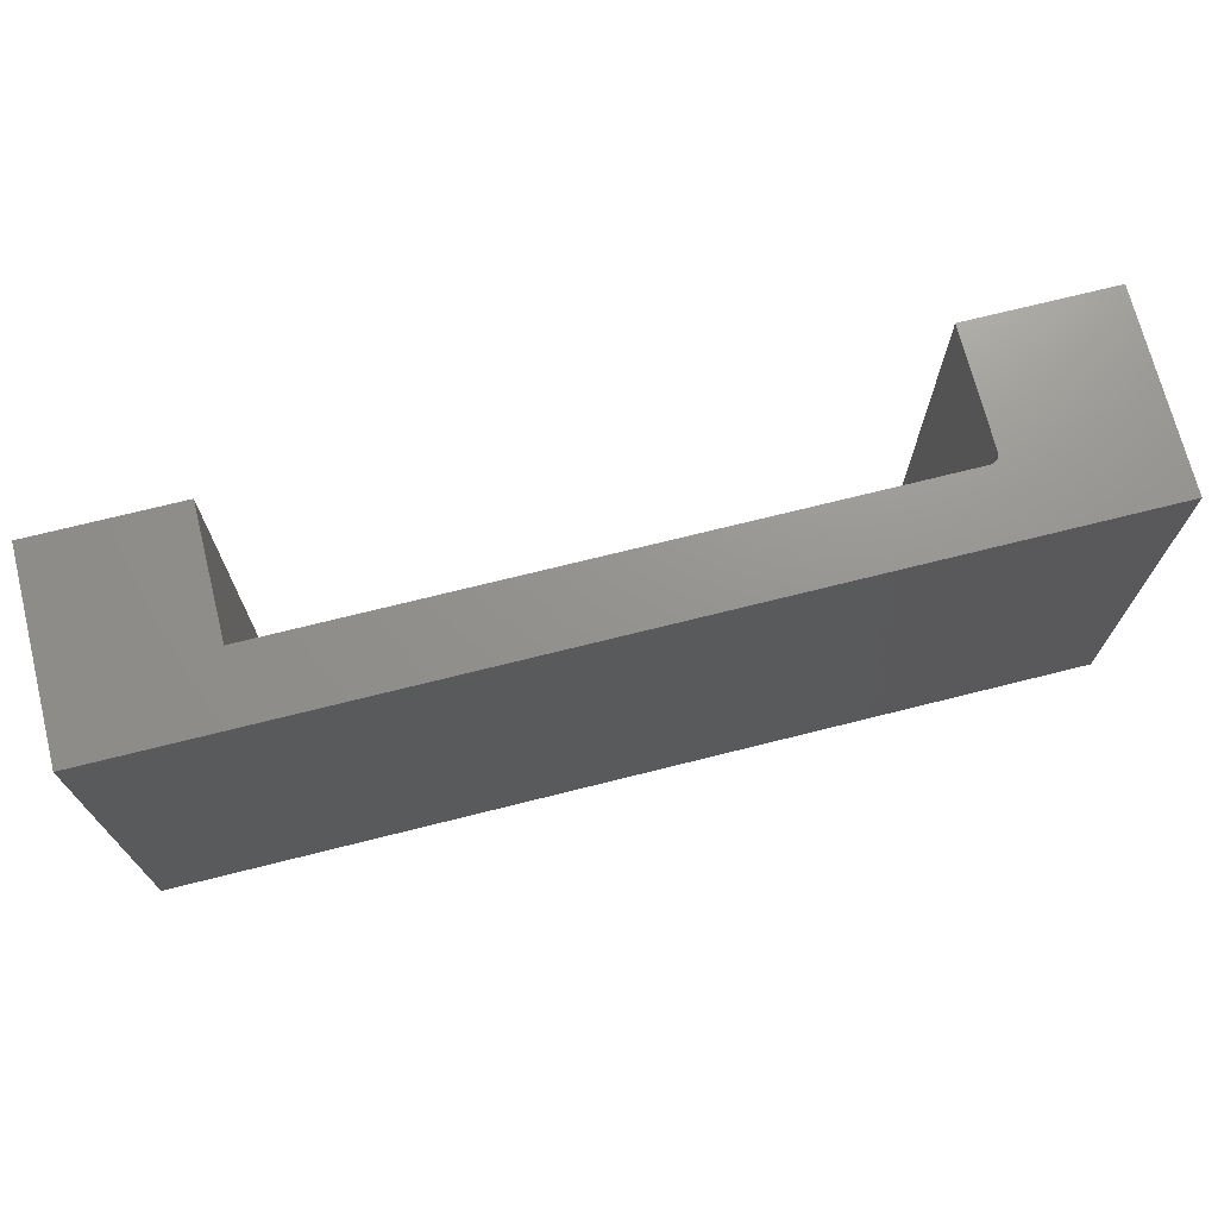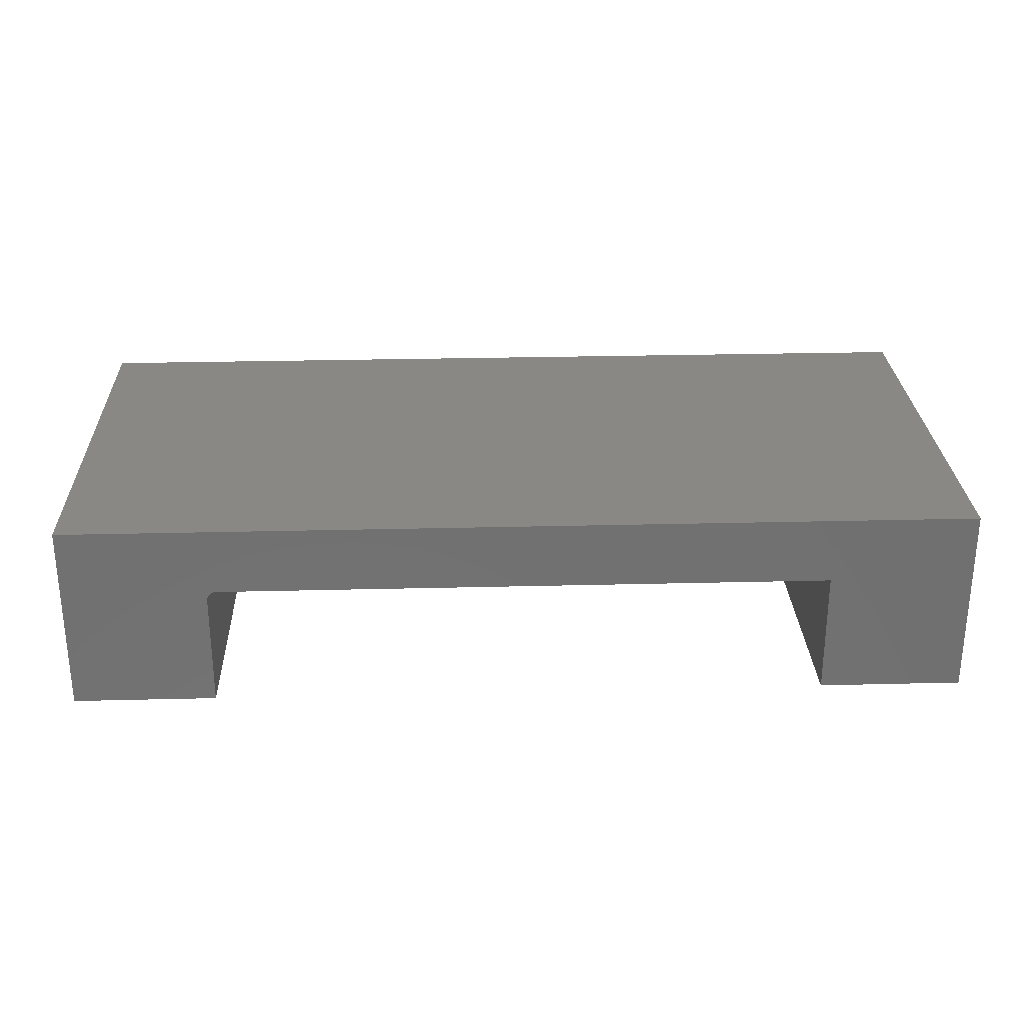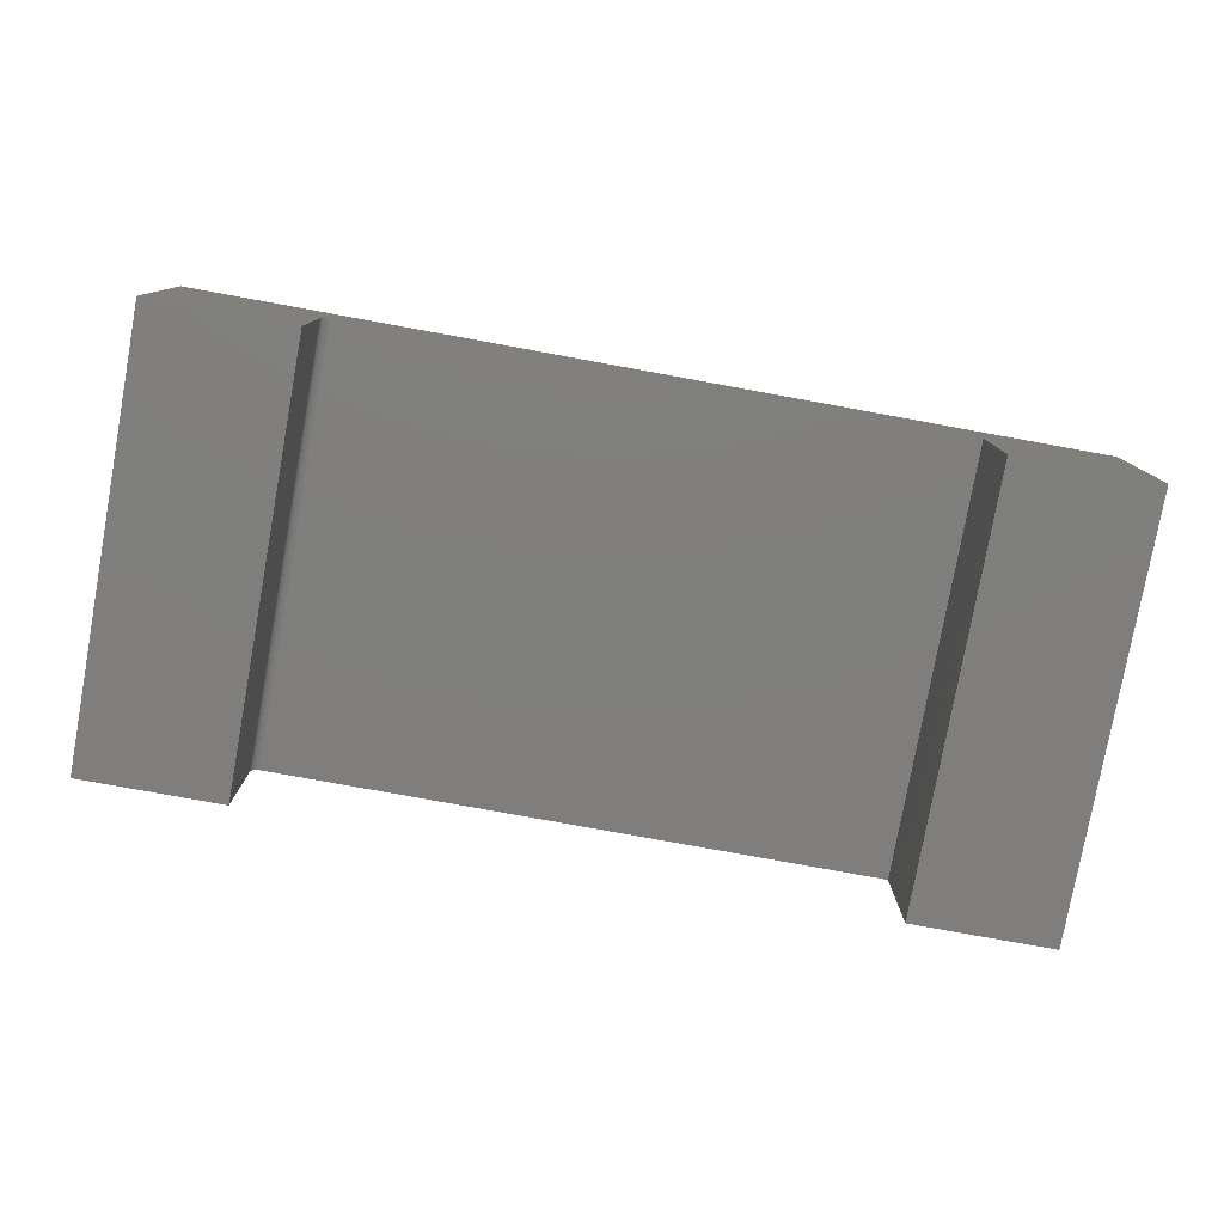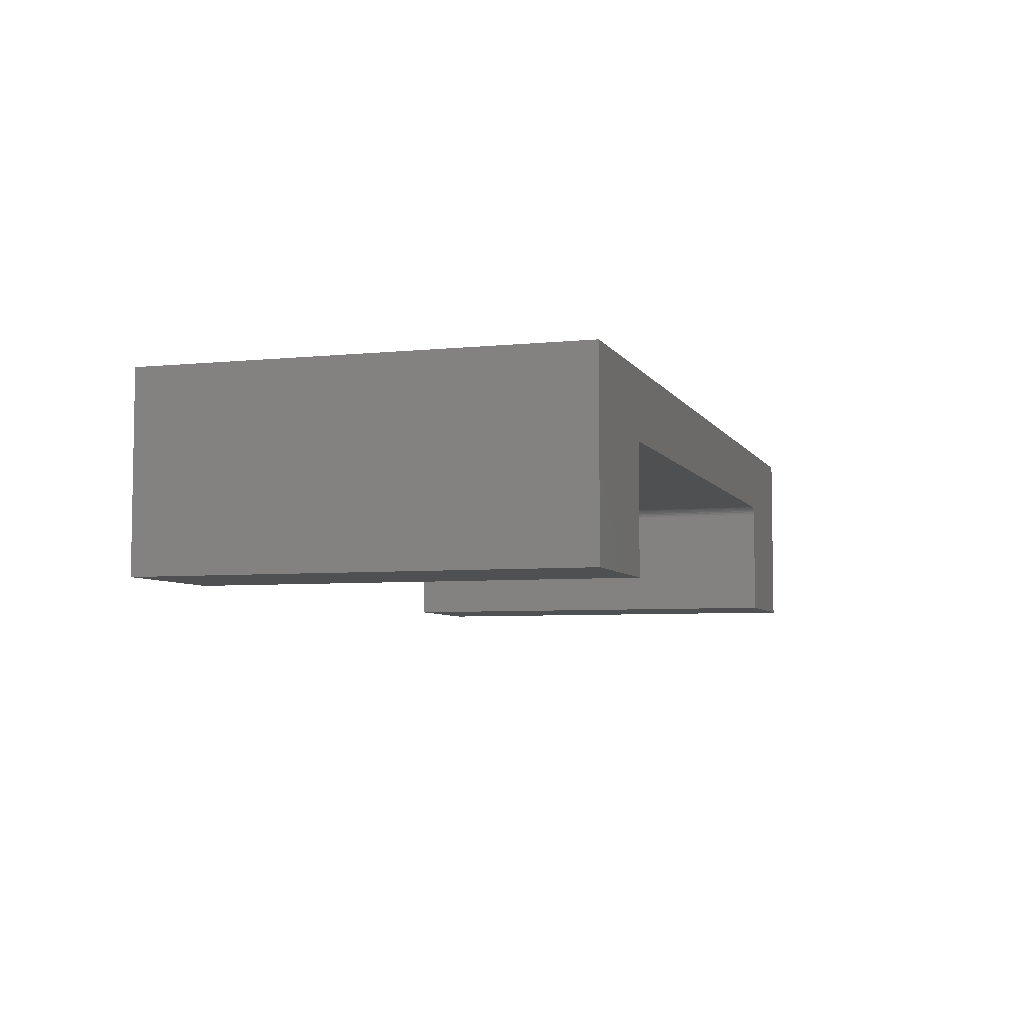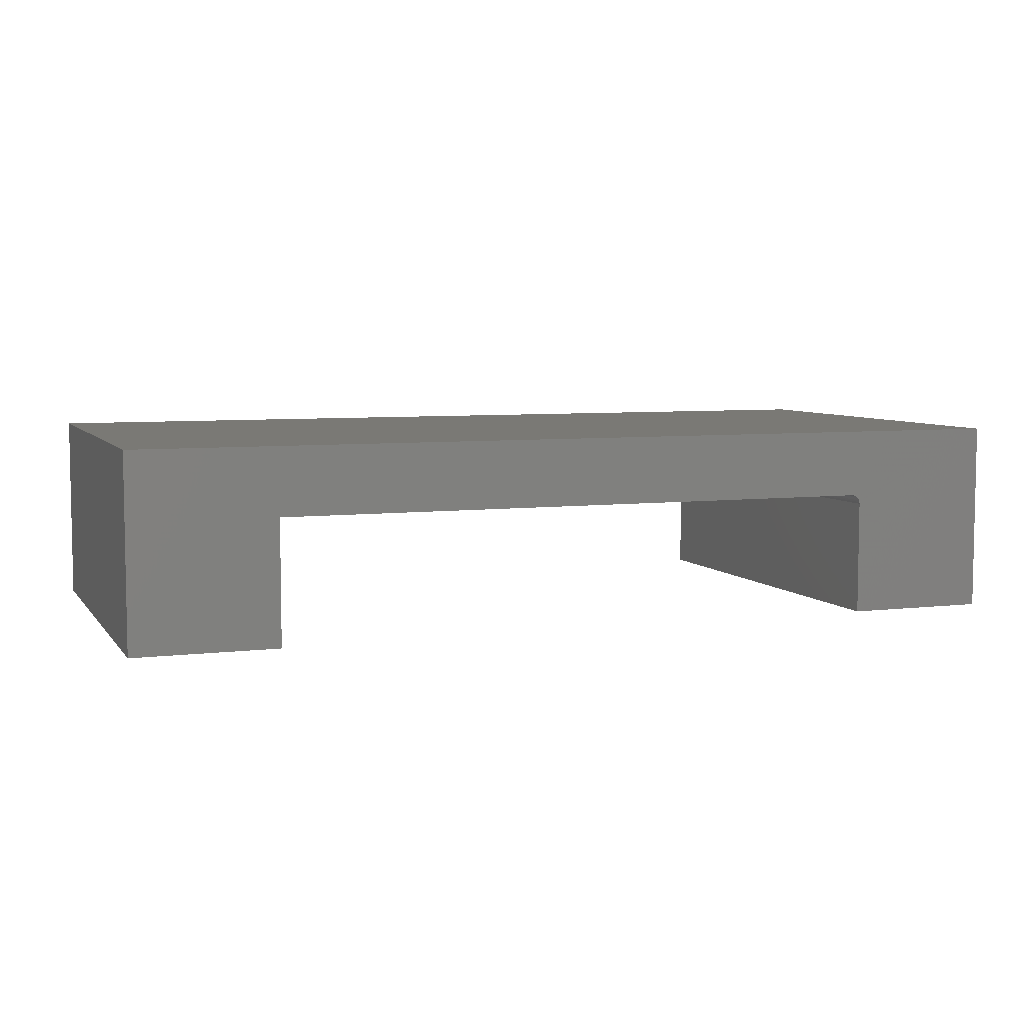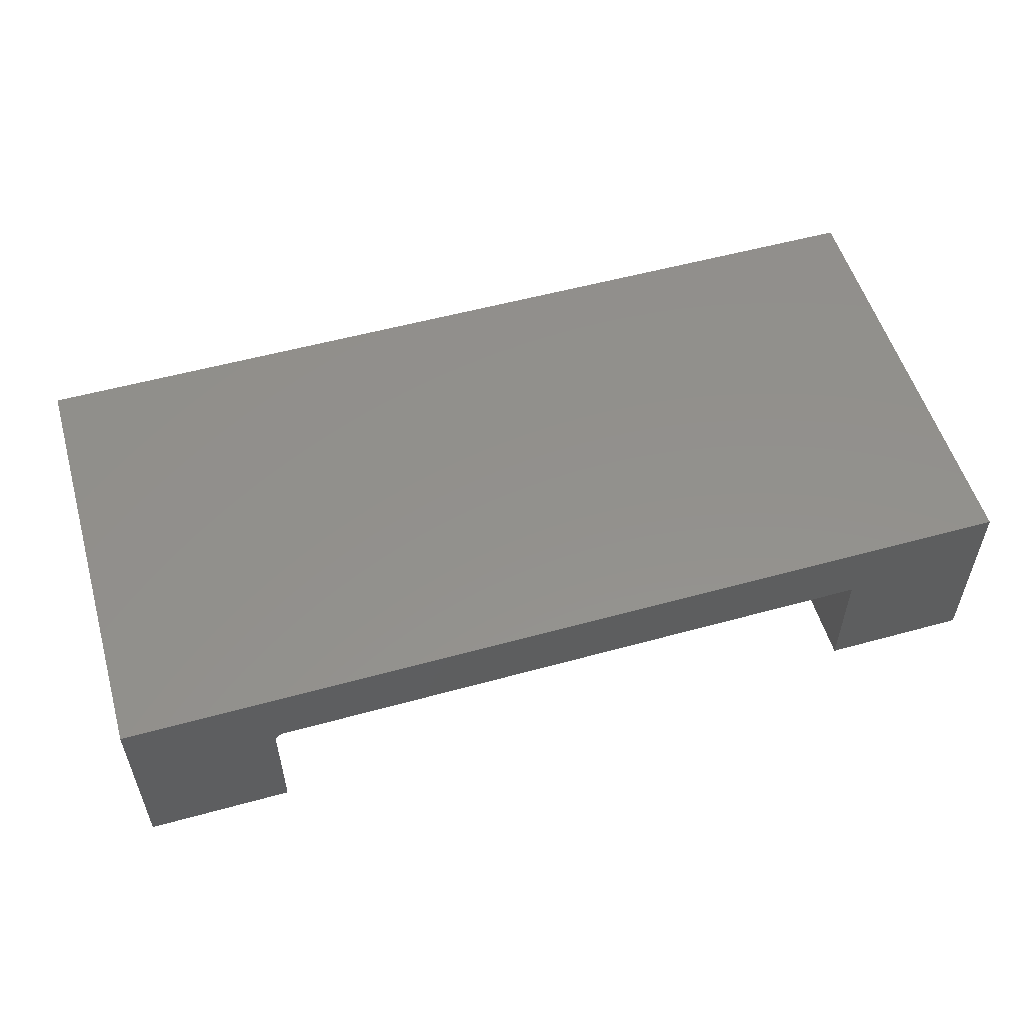
<metadata>
{"format":"stl","ext":"stl","renderer":"f3d","projection":"perspective","resolution":1024,"background":"white","views":[{"elev":71.2,"azim":-14.1,"up":"+Y"},{"elev":27.2,"azim":177.8,"up":"+Z"},{"elev":-78.8,"azim":169.7,"up":"+Z"},{"elev":-5.7,"azim":-72.7,"up":"+Z"},{"elev":6.2,"azim":-20.1,"up":"+Z"},{"elev":54.3,"azim":163.7,"up":"+Z"}]}
</metadata>
<code>
# stl→obj: 36 verts, 68 faces
v 0.6316 5.264e-18 -0.06143
v 0.6316 1.753e-18 -0.1247
v 0.6316 -0.3594 -0.06143
v 0.6316 -0.3594 -0.1247
v 0.1184 -0.3594 -0.05362
v 0.1184 5.697e-18 -0.05362
v 0.6238 -0.3594 -0.05362
v 0.6238 5.697e-18 -0.05362
v 0.75 -2.549e-33 -0.1562
v 0.6316 -2.147e-33 -0.1562
v 0.75 8.765e-18 0.001645
v 0.6314 5.348e-18 -0.05991
v 0.631 5.429e-18 -0.05844
v 0.6303 5.504e-18 -0.05709
v 0.6293 5.57e-18 -0.05591
v 0.6281 5.624e-18 -0.05494
v 0.6268 5.664e-18 -0.05421
v 0.6253 5.689e-18 -0.05377
v 9.668e-18 8.765e-18 0.001645
v 0.1184 -4.025e-34 -0.1562
v 0 0 -0.1562
v 0.1184 1.753e-18 -0.1247
v 0.75 -0.3594 -0.1562
v 0.6316 -0.3594 -0.1562
v 0.75 -0.3594 0.001645
v 9.668e-18 -0.3594 0.001645
v 0.6253 -0.3594 -0.05377
v 0.6268 -0.3594 -0.05421
v 0.6281 -0.3594 -0.05494
v 0.6293 -0.3594 -0.05591
v 0.6303 -0.3594 -0.05709
v 0.631 -0.3594 -0.05844
v 0.6314 -0.3594 -0.05991
v 0.1184 -0.3594 -0.1247
v 0 -0.3594 -0.1562
v 0.1184 -0.3594 -0.1562
f 1 2 3
f 3 2 4
f 5 6 7
f 7 6 8
f 1 9 2
f 9 10 2
f 11 9 1
f 11 1 12
f 11 12 13
f 11 13 14
f 11 14 15
f 11 15 16
f 11 16 17
f 11 17 18
f 11 18 8
f 11 8 6
f 11 6 19
f 20 21 22
f 22 21 19
f 22 19 6
f 4 23 3
f 4 24 23
f 25 26 5
f 25 5 7
f 25 7 27
f 25 27 28
f 25 28 29
f 25 29 30
f 25 30 31
f 25 31 32
f 25 32 33
f 25 33 3
f 25 3 23
f 5 26 34
f 34 26 35
f 34 35 36
f 15 29 16
f 16 29 28
f 16 28 17
f 17 28 27
f 17 27 18
f 18 27 7
f 18 7 8
f 29 15 30
f 30 15 14
f 30 14 31
f 31 14 13
f 31 13 32
f 32 13 12
f 32 12 33
f 33 12 1
f 33 1 3
f 19 21 26
f 26 21 35
f 25 11 26
f 26 11 19
f 9 11 23
f 23 11 25
f 24 10 23
f 23 10 9
f 2 10 4
f 4 10 24
f 22 6 34
f 34 6 5
f 20 22 36
f 36 22 34
f 35 21 36
f 36 21 20

</code>
